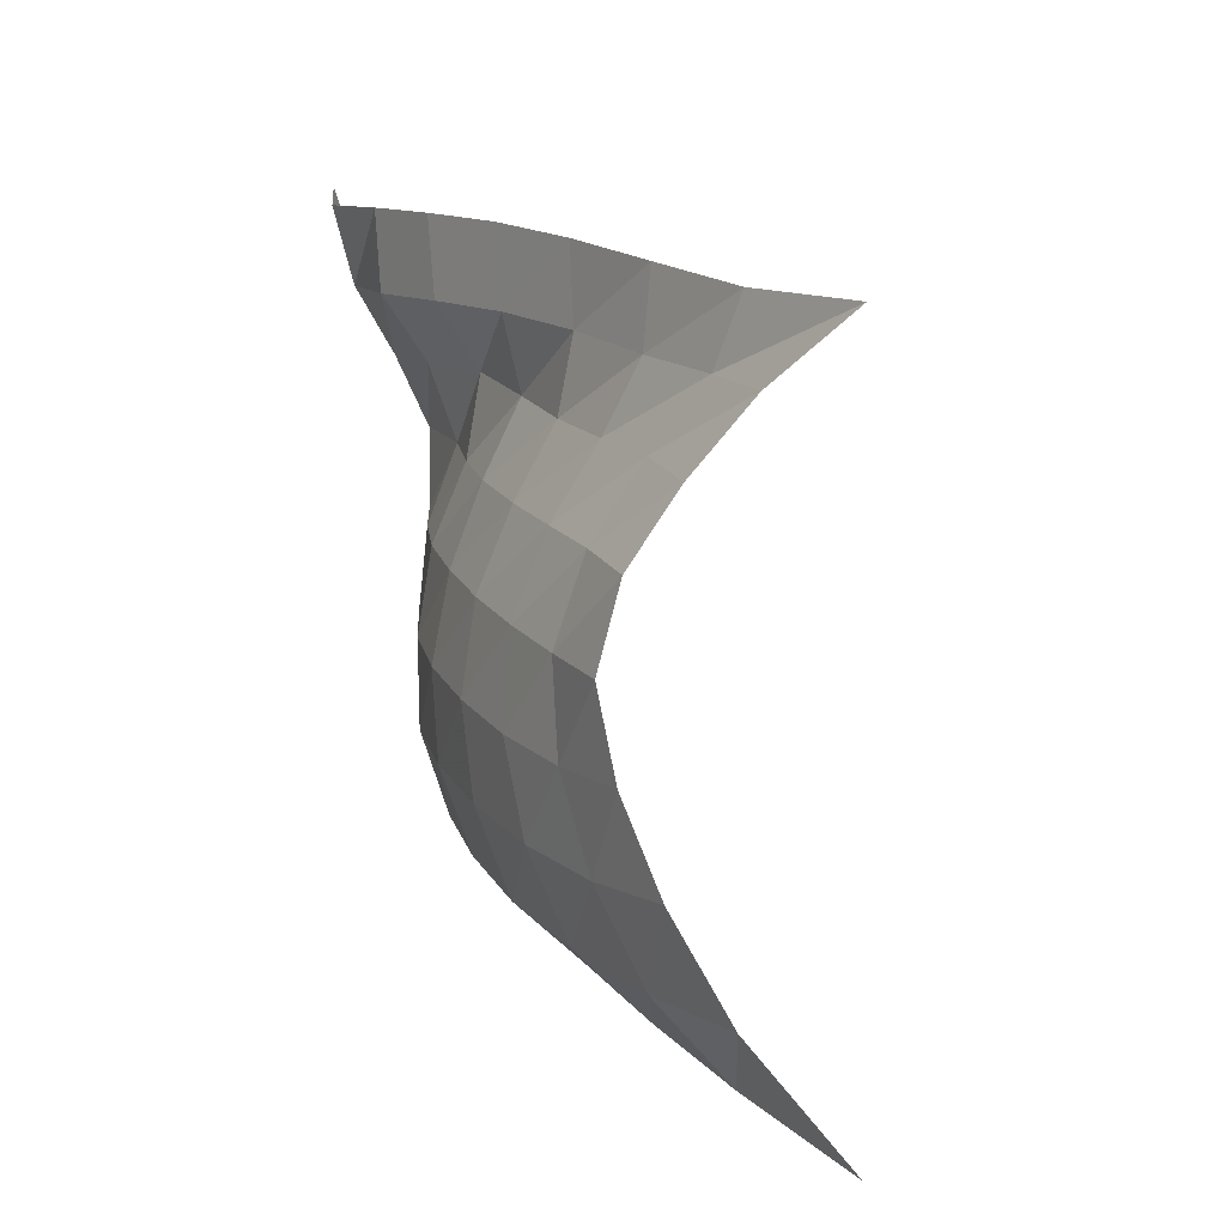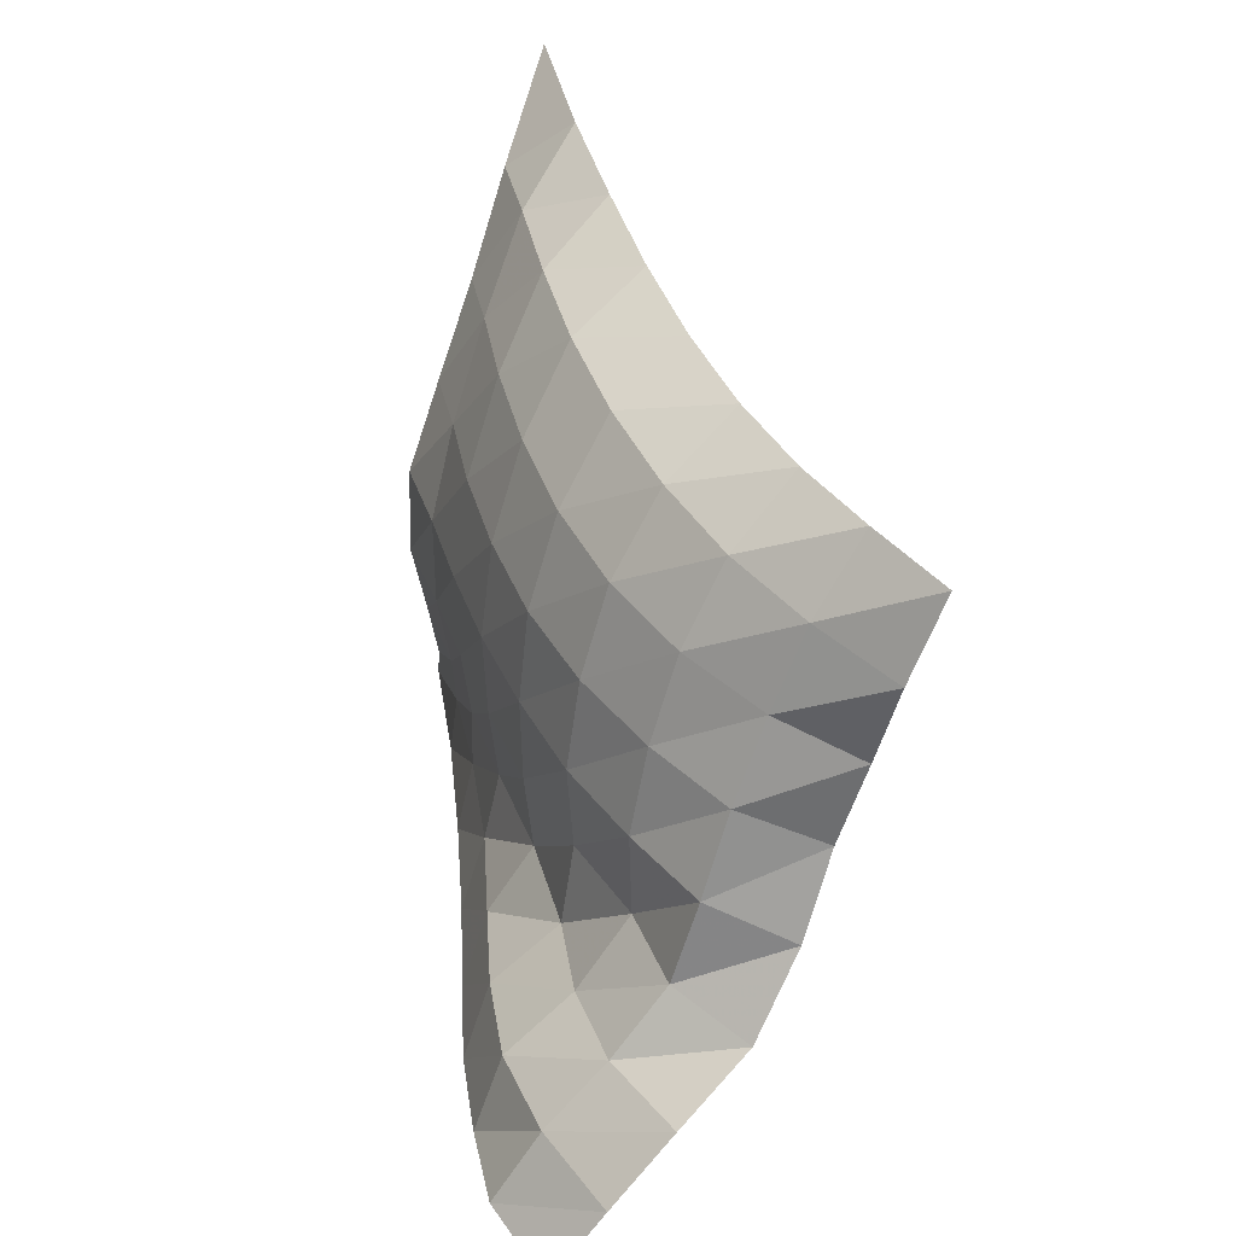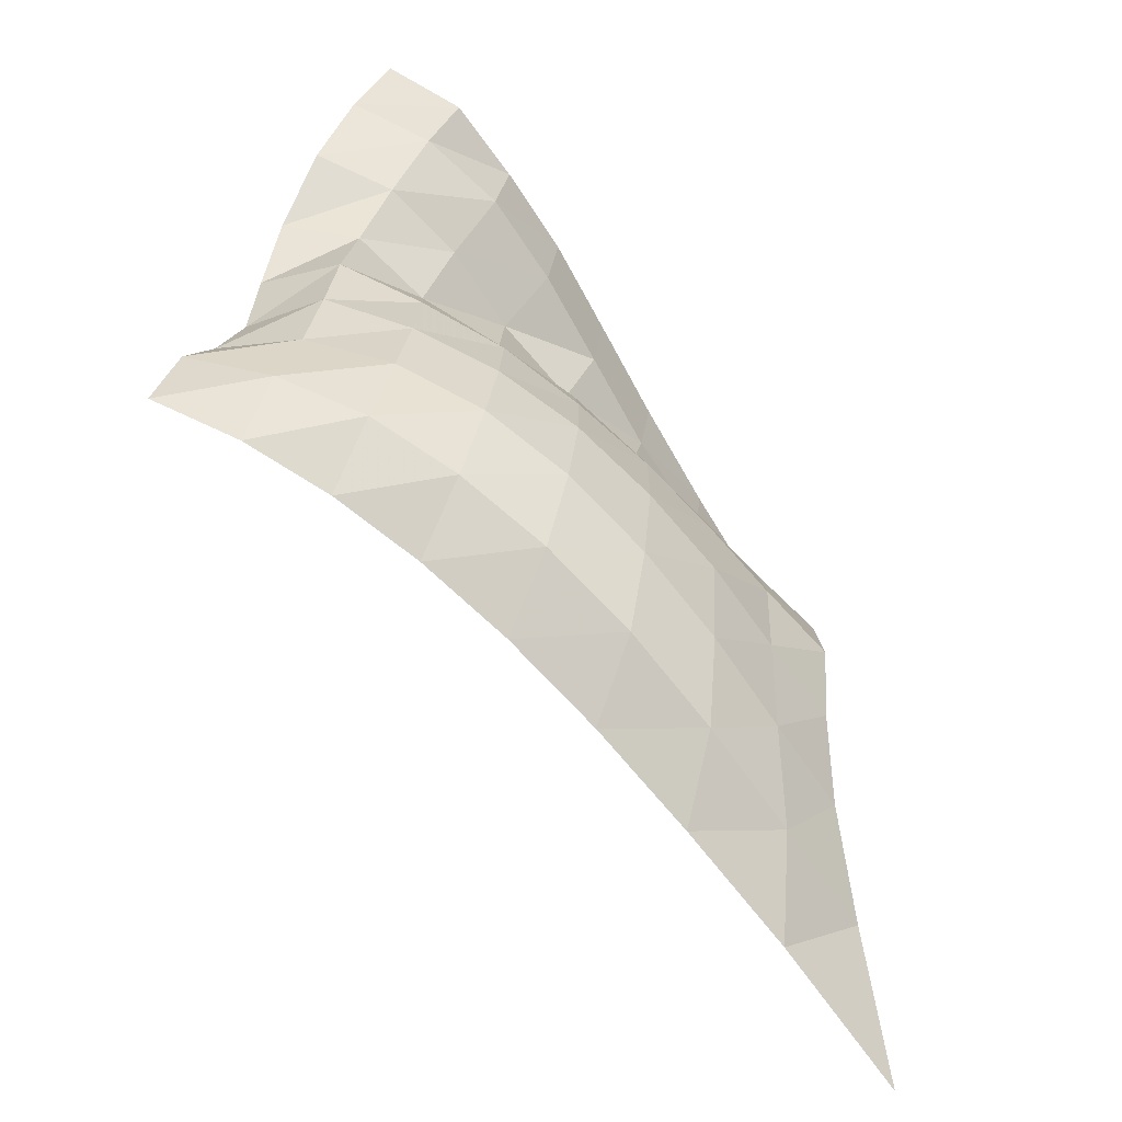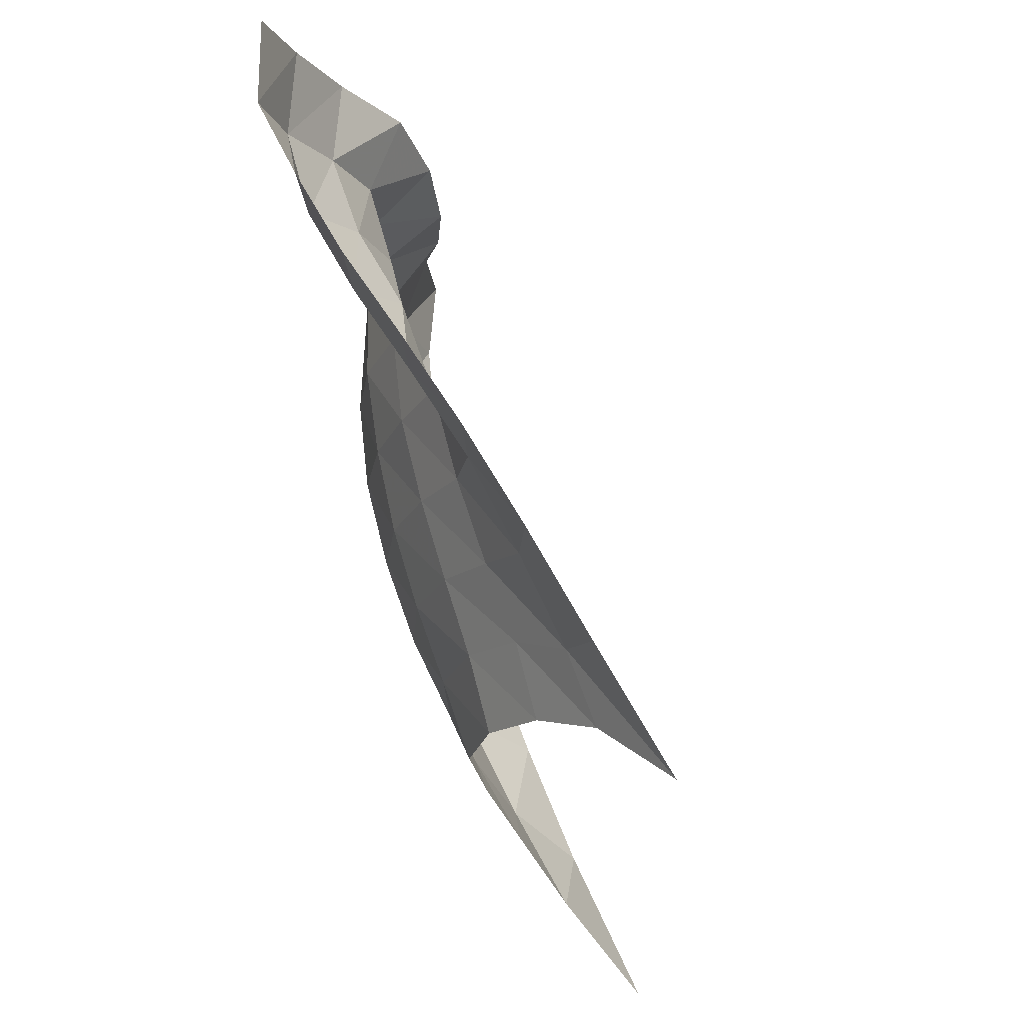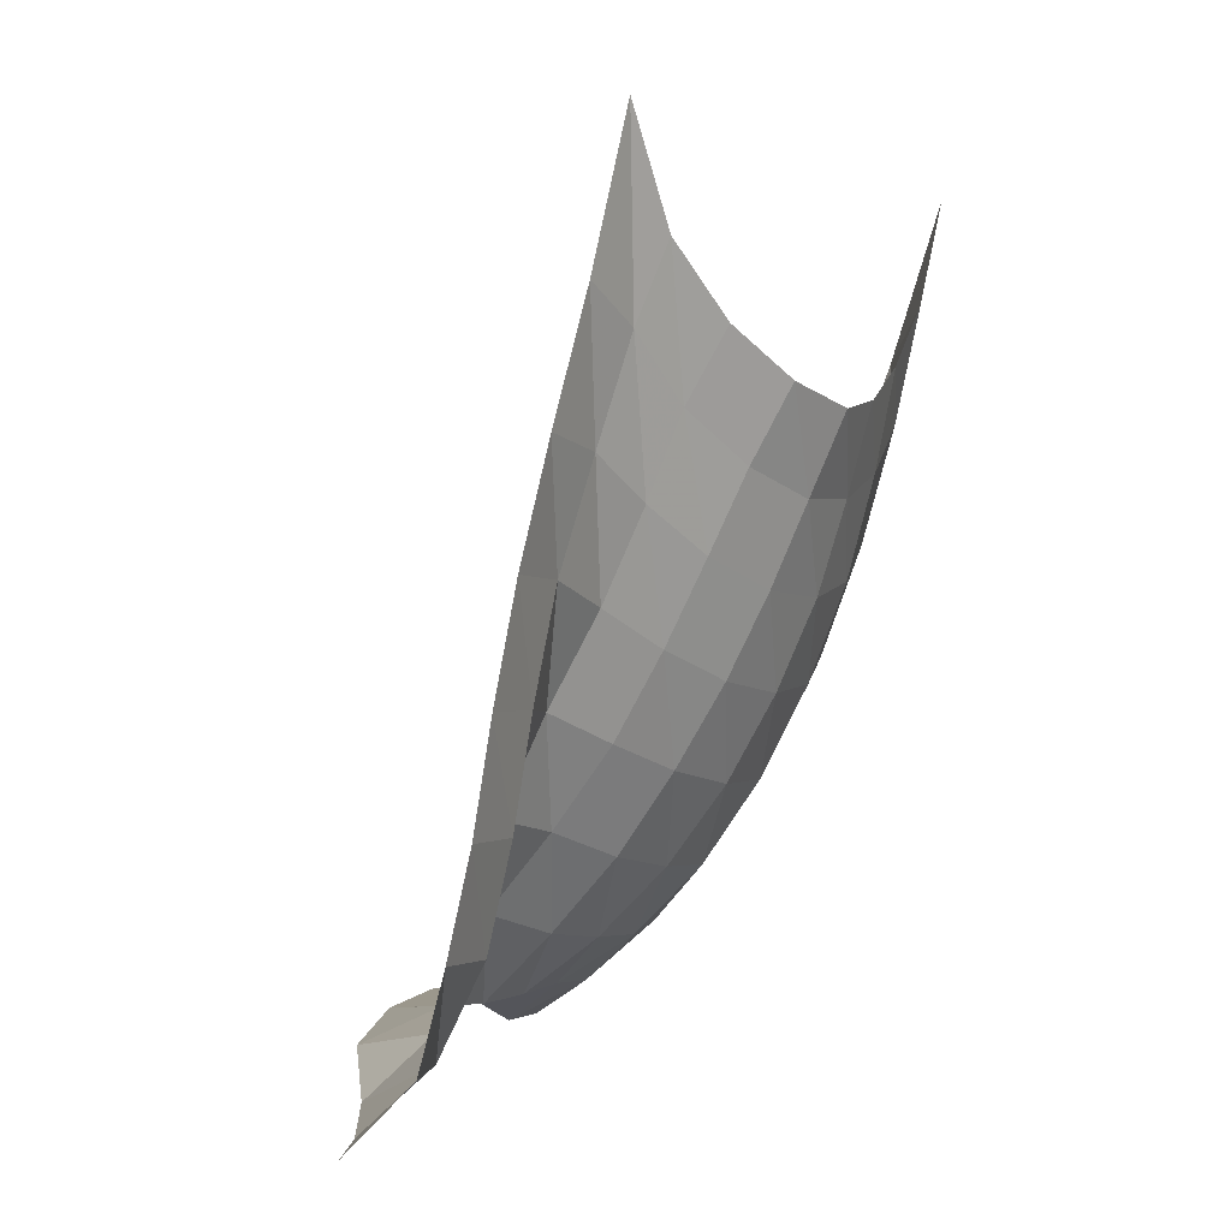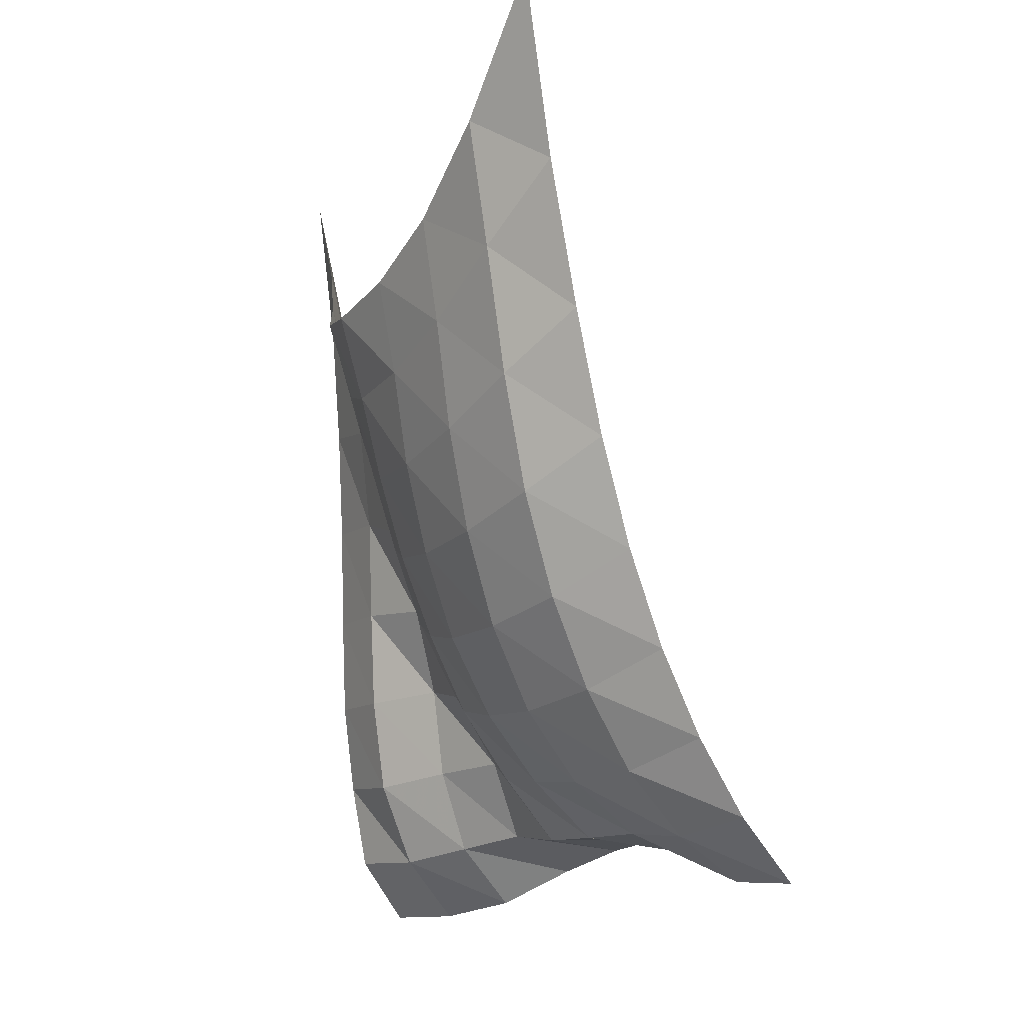
<metadata>
{"format":"obj","ext":"obj","renderer":"f3d","projection":"perspective","resolution":1024,"background":"white","views":[{"elev":2.7,"azim":134.2,"up":"+Z"},{"elev":-68.4,"azim":169.8,"up":"+Y"},{"elev":-60.6,"azim":24.0,"up":"+Z"},{"elev":61.4,"azim":140.5,"up":"+Z"},{"elev":0.7,"azim":28.0,"up":"+Y"},{"elev":-13.0,"azim":158.9,"up":"+Y"}]}
</metadata>
<code>
v -1 0 -1
v -0.9467 -0.3352 -0.7003
v -0.908 -0.5353 -0.4148
v -0.8635 -0.6485 -0.1422
v -0.8245 -0.6864 0.1227
v -0.8613 -0.6302 0.3735
v -0.9358 -0.5007 0.5939
v -0.9909 -0.3071 0.8066
v -1 0 1
v -1.118 -0.4917 -0.8889
v -1.014 -0.6883 -0.6662
v -0.9608 -0.8334 -0.3929
v -0.925 -0.9142 -0.1096
v -0.9117 -0.9224 0.1725
v -0.9593 -0.8468 0.4331
v -1.029 -0.7089 0.6604
v -1.065 -0.5294 0.8557
v -1.074 -0.4323 1.06
v -1.232 -0.8814 -0.7946
v -1.091 -1.035 -0.6019
v -1.022 -1.135 -0.3355
v -0.9863 -1.179 -0.05083
v -0.9942 -1.158 0.2317
v -1.048 -1.072 0.487
v -1.109 -0.9457 0.7082
v -1.138 -0.8267 0.9157
v -1.129 -0.79 1.146
v -1.343 -1.22 -0.7067
v -1.183 -1.352 -0.5252
v -1.106 -1.419 -0.2615
v -1.074 -1.433 0.01952
v -1.09 -1.393 0.2941
v -1.145 -1.307 0.5423
v -1.205 -1.2 0.7637
v -1.199 -1.132 0.9915
v -1.171 -1.119 1.228
v -1.461 -1.518 -0.6268
v -1.3 -1.633 -0.4418
v -1.216 -1.681 -0.1833
v -1.187 -1.675 0.09097
v -1.208 -1.624 0.3573
v -1.257 -1.544 0.6034
v -1.32 -1.455 0.832
v -1.23 -1.439 1.055
v -1.2 -1.433 1.293
v -1.588 -1.784 -0.5587
v -1.44 -1.883 -0.3616
v -1.356 -1.916 -0.1098
v -1.331 -1.897 0.157
v -1.343 -1.848 0.4192
v -1.403 -1.767 0.6594
v -1.412 -1.717 0.9082
v -1.258 -1.738 1.101
v -1.226 -1.731 1.34
v -1.726 -2.026 -0.5067
v -1.599 -2.104 -0.2942
v -1.533 -2.113 -0.04415
v -1.508 -2.089 0.2143
v -1.509 -2.051 0.4725
v -1.56 -1.977 0.7147
v -1.458 -1.99 0.9452
v -1.309 -2.023 1.138
v -1.273 -2.008 1.378
v -1.878 -2.245 -0.4677
v -1.79 -2.283 -0.2319
v -1.747 -2.257 0.01535
v -1.71 -2.25 0.2658
v -1.686 -2.24 0.5193
v -1.659 -2.209 0.7651
v -1.55 -2.239 0.9782
v -1.422 -2.273 1.18
v -1.331 -2.265 1.409
v -2.057 -2.425 -0.4136
v -2.008 -2.407 -0.1645
v -1.993 -2.309 0.07112
v -1.964 -2.246 0.318
v -1.939 -2.262 0.5792
v -1.871 -2.315 0.8372
v -1.725 -2.414 1.038
v -1.598 -2.451 1.261
v -1.49 -2.447 1.489
f 1 10 2
f 2 10 11
f 2 11 3
f 3 11 12
f 3 12 4
f 4 12 13
f 4 13 5
f 5 13 14
f 5 14 6
f 6 14 15
f 6 15 7
f 7 15 16
f 7 16 8
f 8 16 17
f 8 17 9
f 9 17 18
f 10 19 11
f 11 19 20
f 11 20 12
f 12 20 21
f 12 21 13
f 13 21 22
f 13 22 14
f 14 22 23
f 14 23 15
f 15 23 24
f 15 24 16
f 16 24 25
f 16 25 17
f 17 25 26
f 17 26 18
f 18 26 27
f 19 28 20
f 20 28 29
f 20 29 21
f 21 29 30
f 21 30 22
f 22 30 31
f 22 31 23
f 23 31 32
f 23 32 24
f 24 32 33
f 24 33 25
f 25 33 34
f 25 34 26
f 26 34 35
f 26 35 27
f 27 35 36
f 28 37 29
f 29 37 38
f 29 38 30
f 30 38 39
f 30 39 31
f 31 39 40
f 31 40 32
f 32 40 41
f 32 41 33
f 33 41 42
f 33 42 34
f 34 42 43
f 34 43 35
f 35 43 44
f 35 44 36
f 36 44 45
f 37 46 38
f 38 46 47
f 38 47 39
f 39 47 48
f 39 48 40
f 40 48 49
f 40 49 41
f 41 49 50
f 41 50 42
f 42 50 51
f 42 51 43
f 43 51 52
f 43 52 44
f 44 52 53
f 44 53 45
f 45 53 54
f 46 55 47
f 47 55 56
f 47 56 48
f 48 56 57
f 48 57 49
f 49 57 58
f 49 58 50
f 50 58 59
f 50 59 51
f 51 59 60
f 51 60 52
f 52 60 61
f 52 61 53
f 53 61 62
f 53 62 54
f 54 62 63
f 55 64 56
f 56 64 65
f 56 65 57
f 57 65 66
f 57 66 58
f 58 66 67
f 58 67 59
f 59 67 68
f 59 68 60
f 60 68 69
f 60 69 61
f 61 69 70
f 61 70 62
f 62 70 71
f 62 71 63
f 63 71 72
f 64 73 65
f 65 73 74
f 65 74 66
f 66 74 75
f 66 75 67
f 67 75 76
f 67 76 68
f 68 76 77
f 68 77 69
f 69 77 78
f 69 78 70
f 70 78 79
f 70 79 71
f 71 79 80
f 71 80 72
f 72 80 81

</code>
